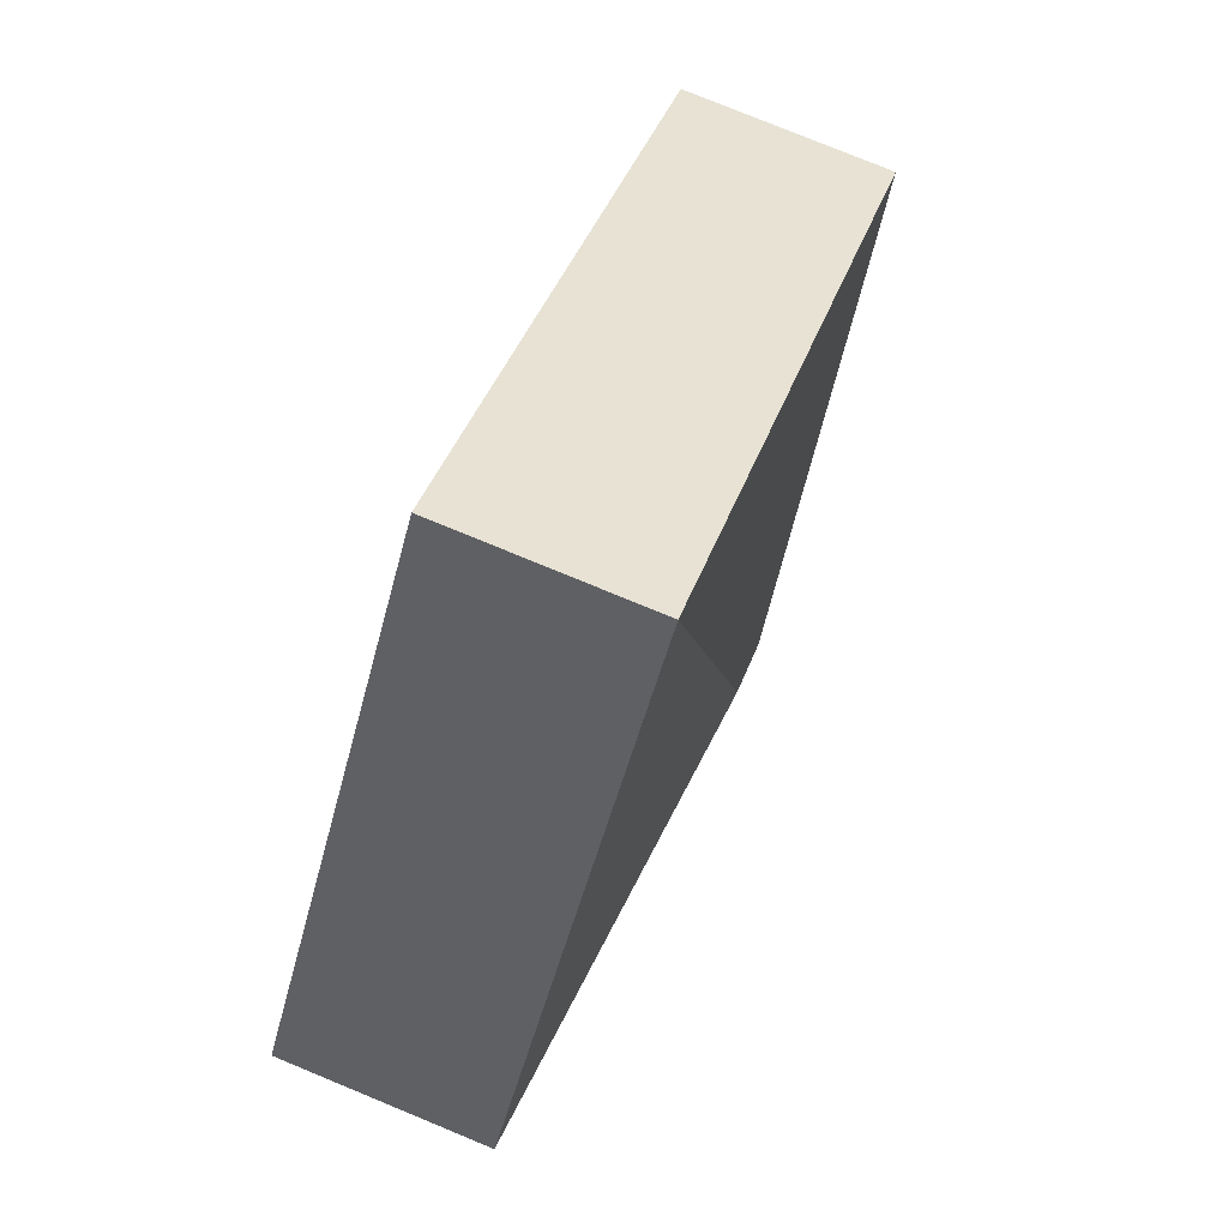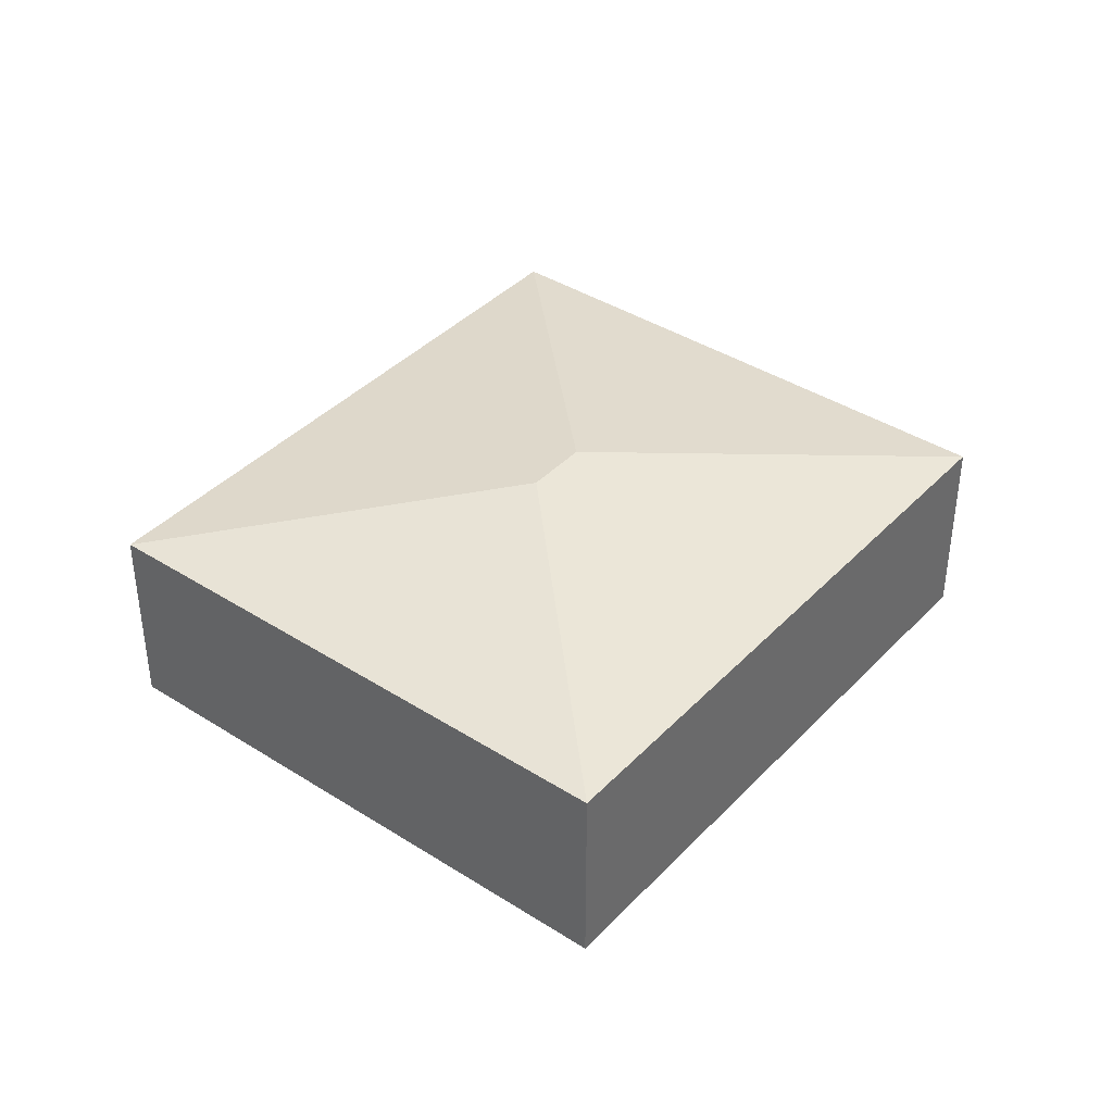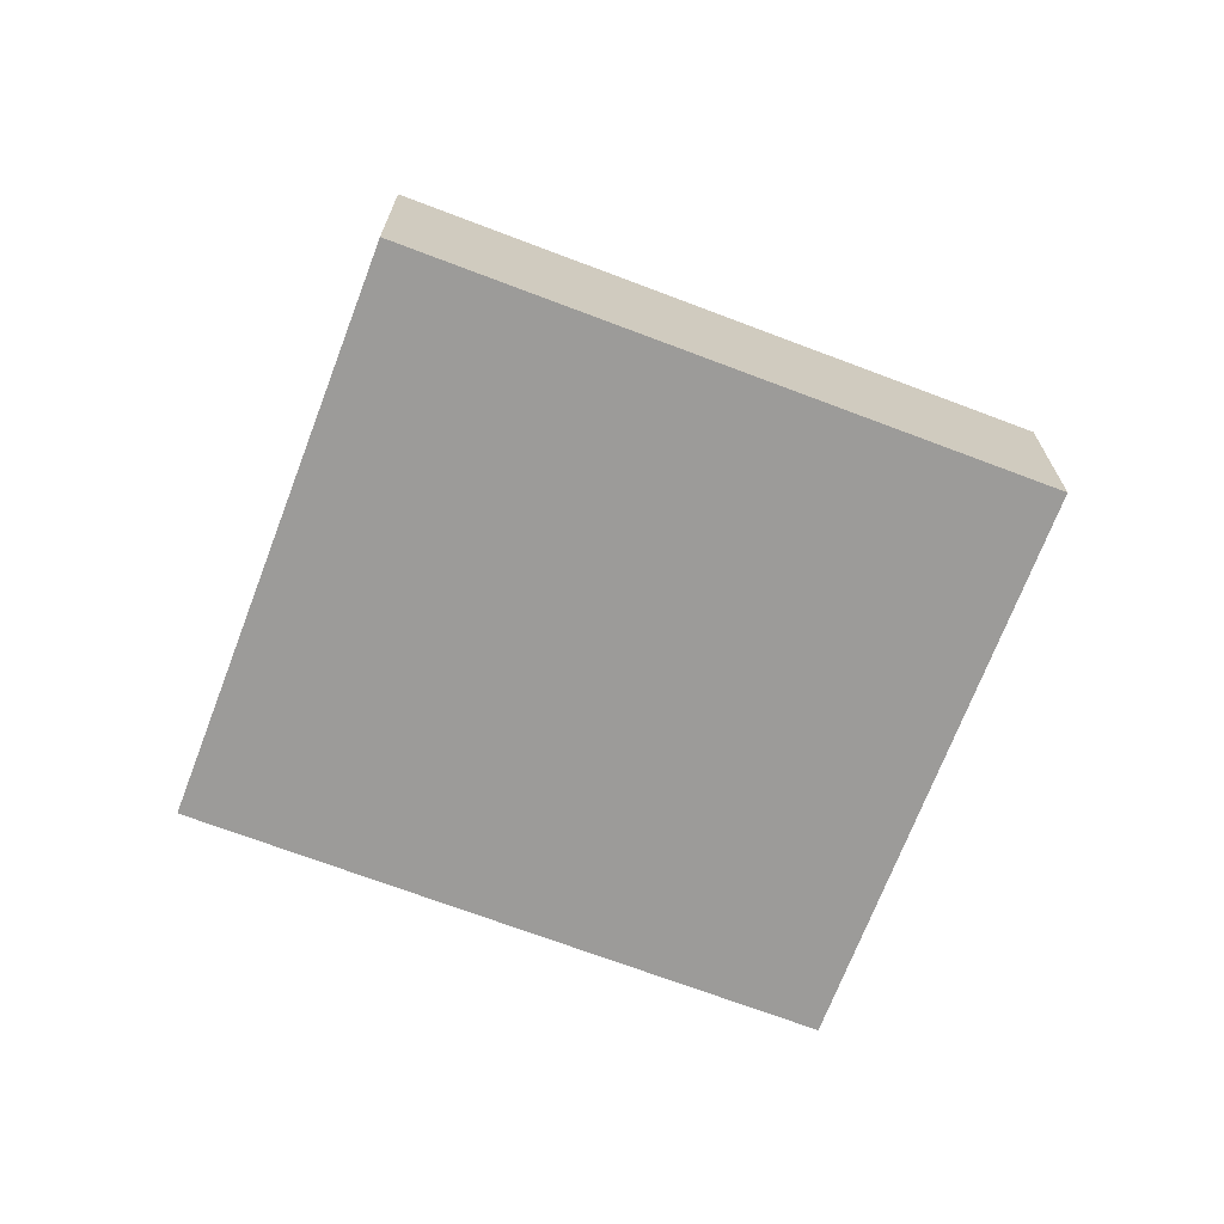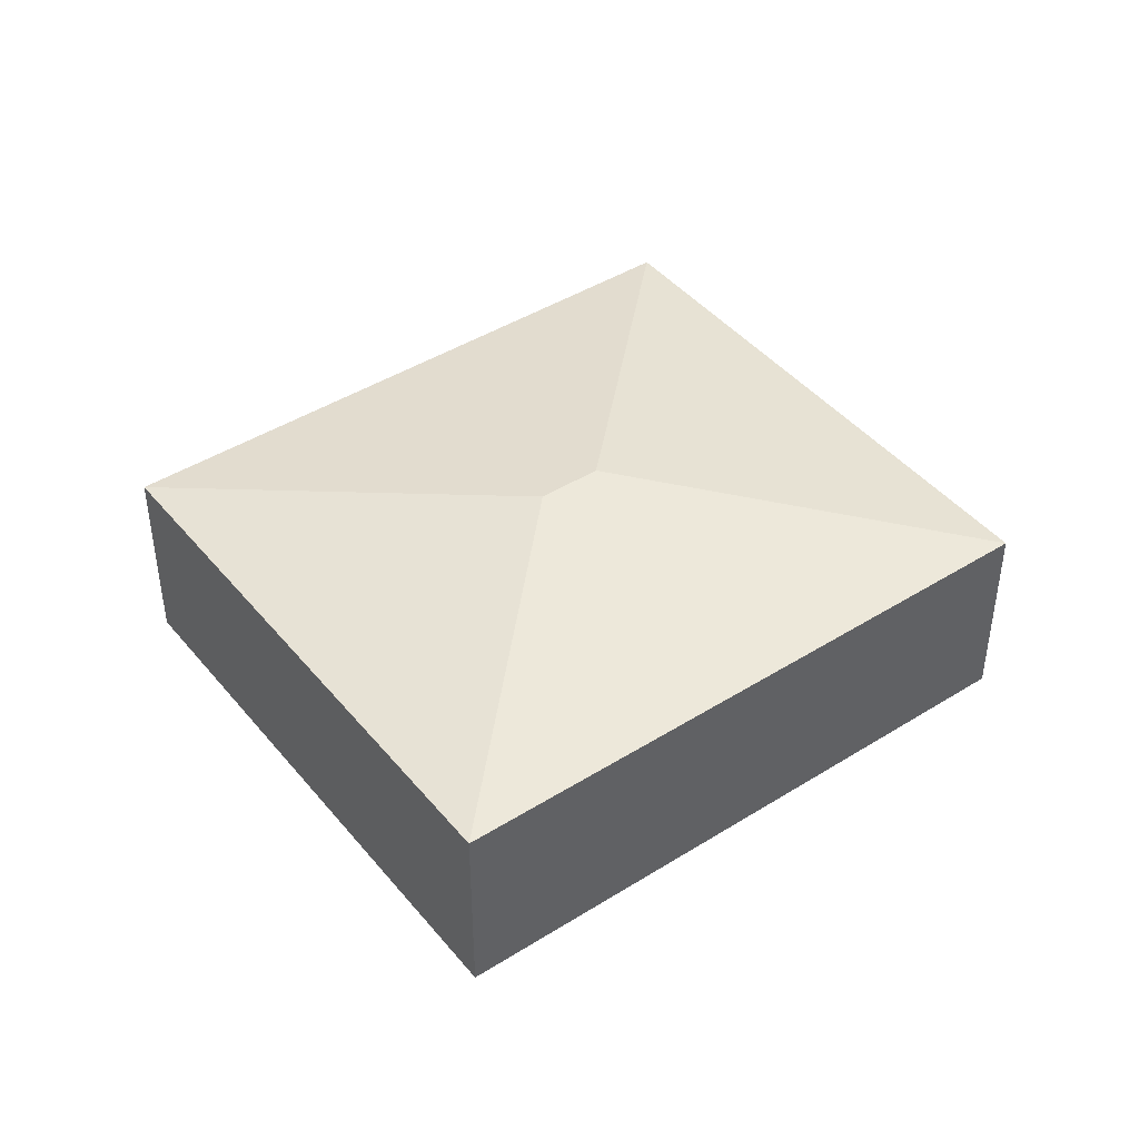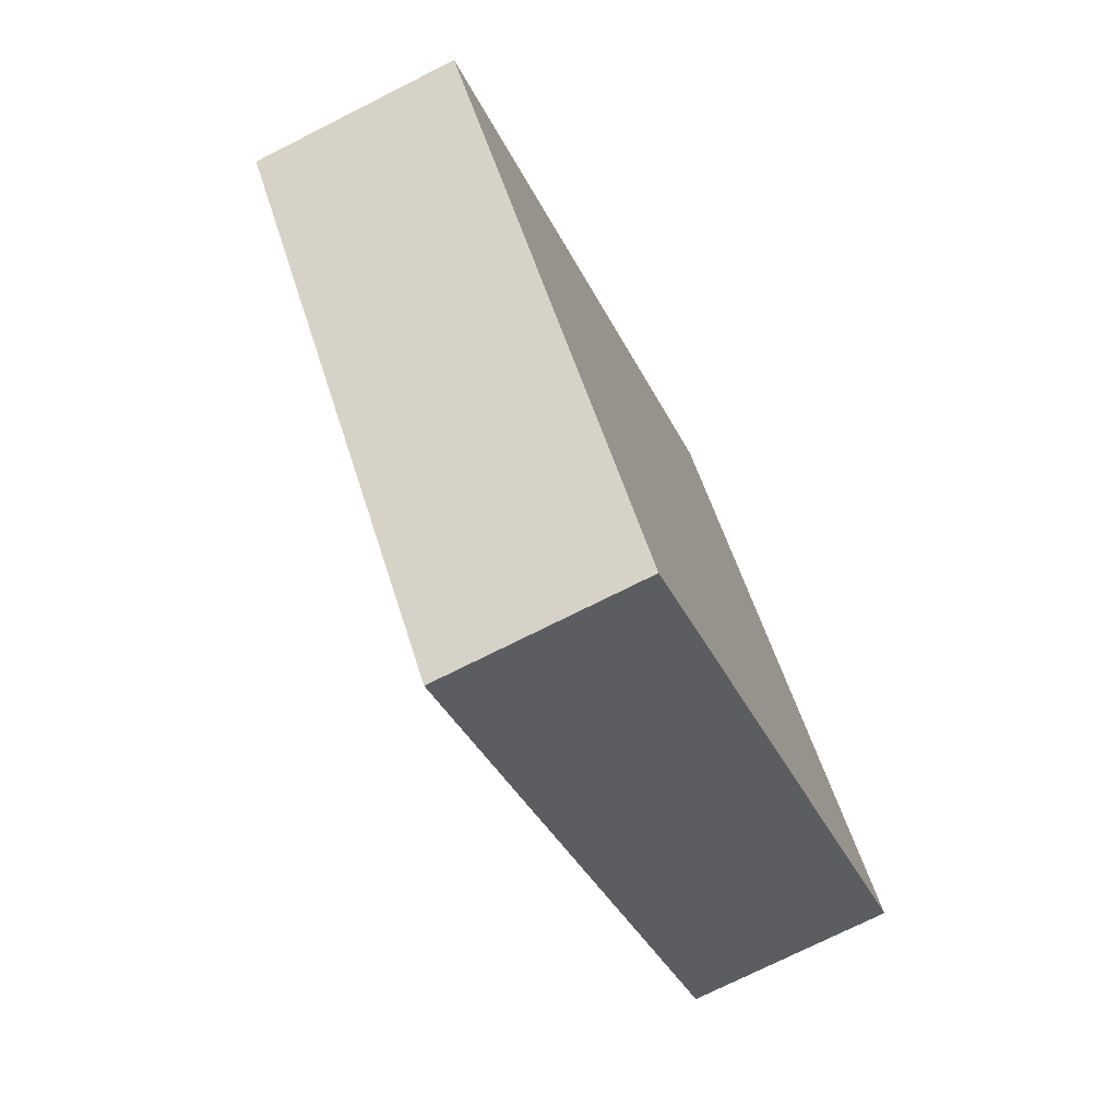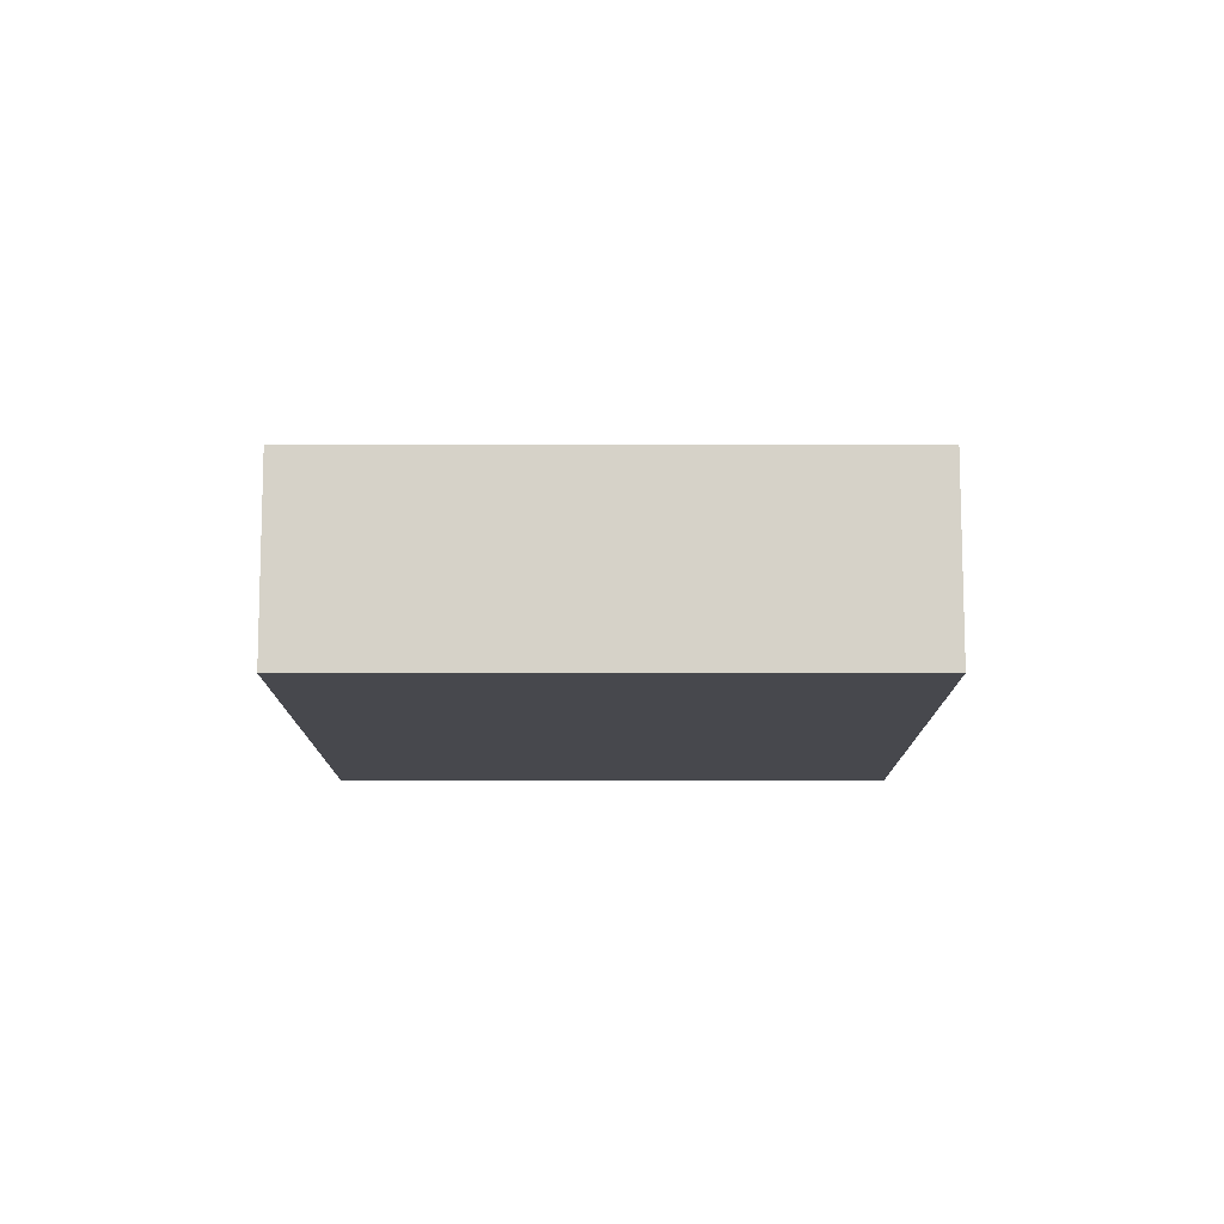
<metadata>
{"format":"obj","ext":"obj","renderer":"f3d","projection":"perspective","resolution":1024,"background":"white","views":[{"elev":78.0,"azim":112.4,"up":"+Z"},{"elev":39.6,"azim":-90.2,"up":"+Y"},{"elev":-69.8,"azim":-59.4,"up":"+Y"},{"elev":43.7,"azim":105.0,"up":"+Y"},{"elev":-73.4,"azim":-63.2,"up":"+Z"},{"elev":-11.7,"azim":-128.5,"up":"+Y"}]}
</metadata>
<code>
v  4.805 2.467 -0.051
v  5.285 2.027 4.217
v  9.073 2.027 -0.531
v  0 2.027 1.241e-16
v  4.268 2.467 -0.48
v  3.788 2.027 -4.747
v  0 0 0
v  5.285 -2.582e-16 4.217
v  9.073 3.251e-17 -0.531
v  3.788 2.907e-16 -4.747
g defaultobject
f 1 2 3
f 1 4 2
f 4 1 5
f 5 3 6
f 3 5 1
f 5 6 4
f 7 2 4
f 2 7 8
f 8 3 2
f 3 8 9
f 9 6 3
f 6 9 10
f 10 4 6
f 4 10 7
f 10 8 7
f 8 10 9

</code>
